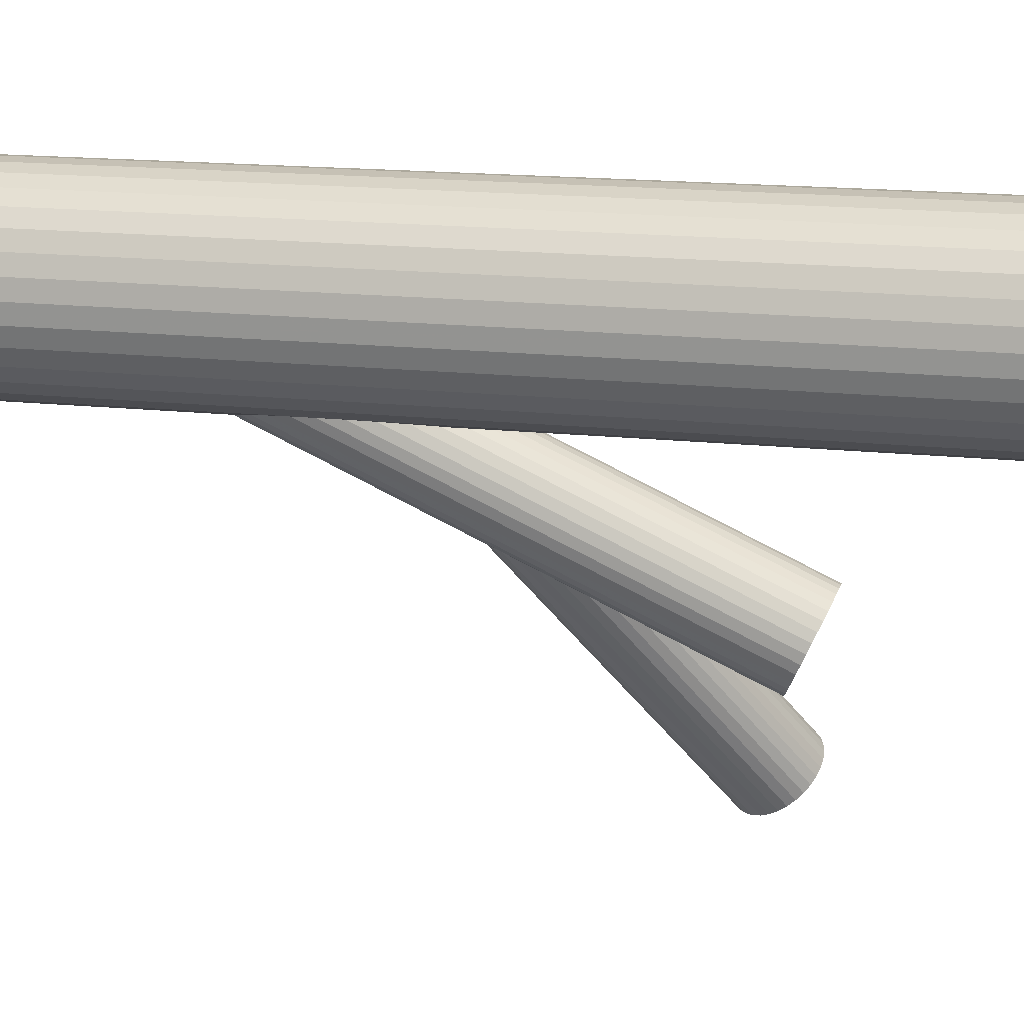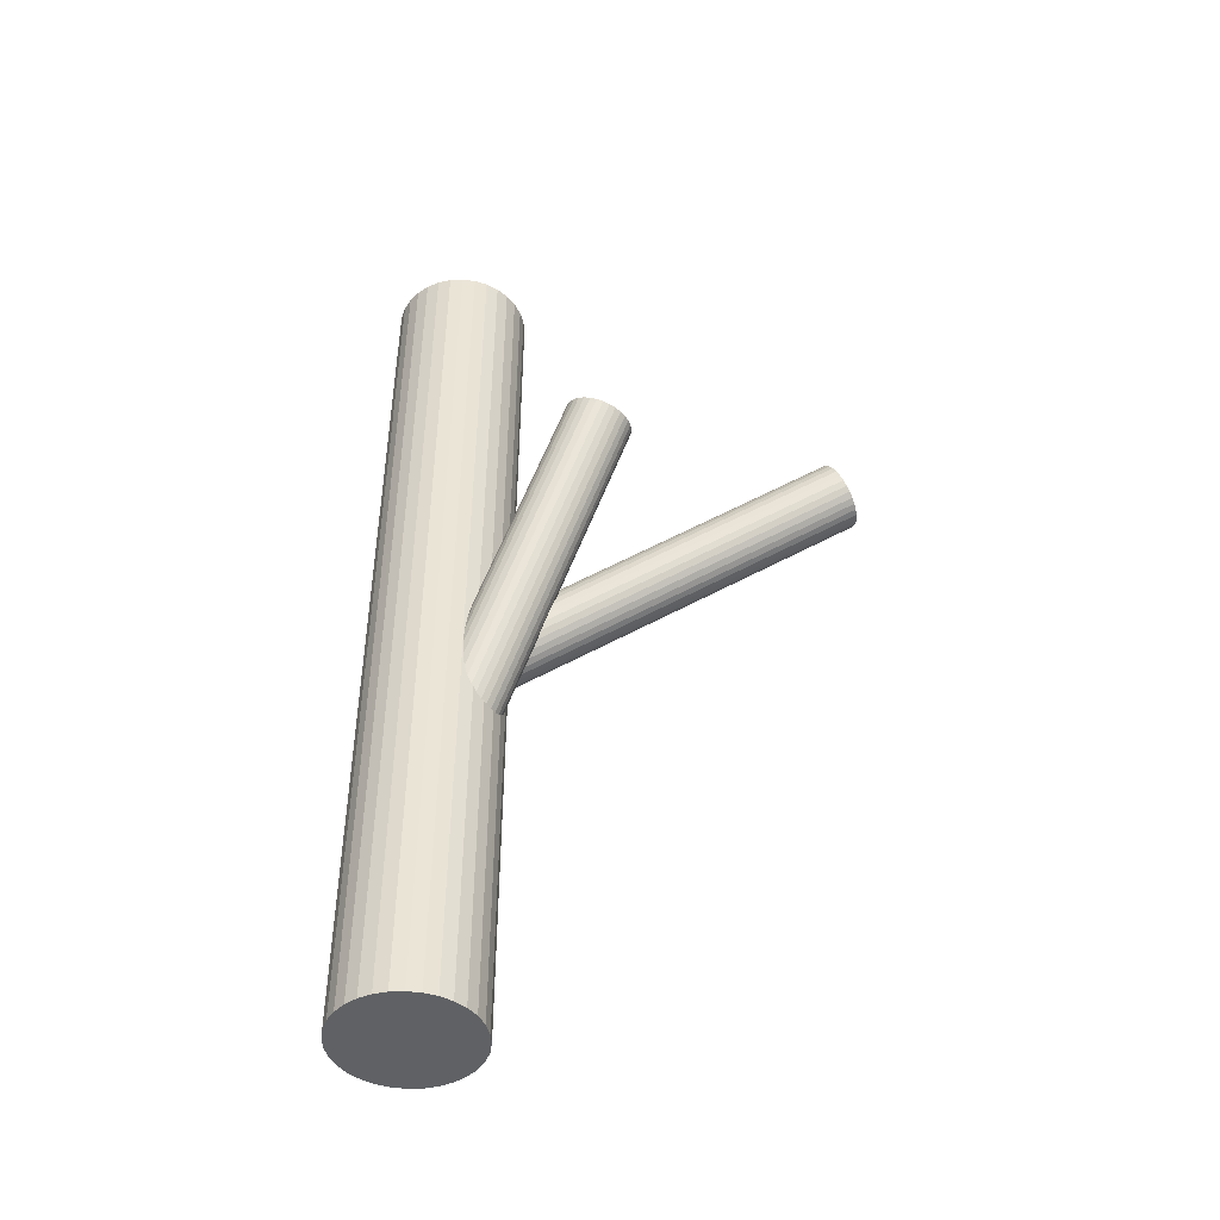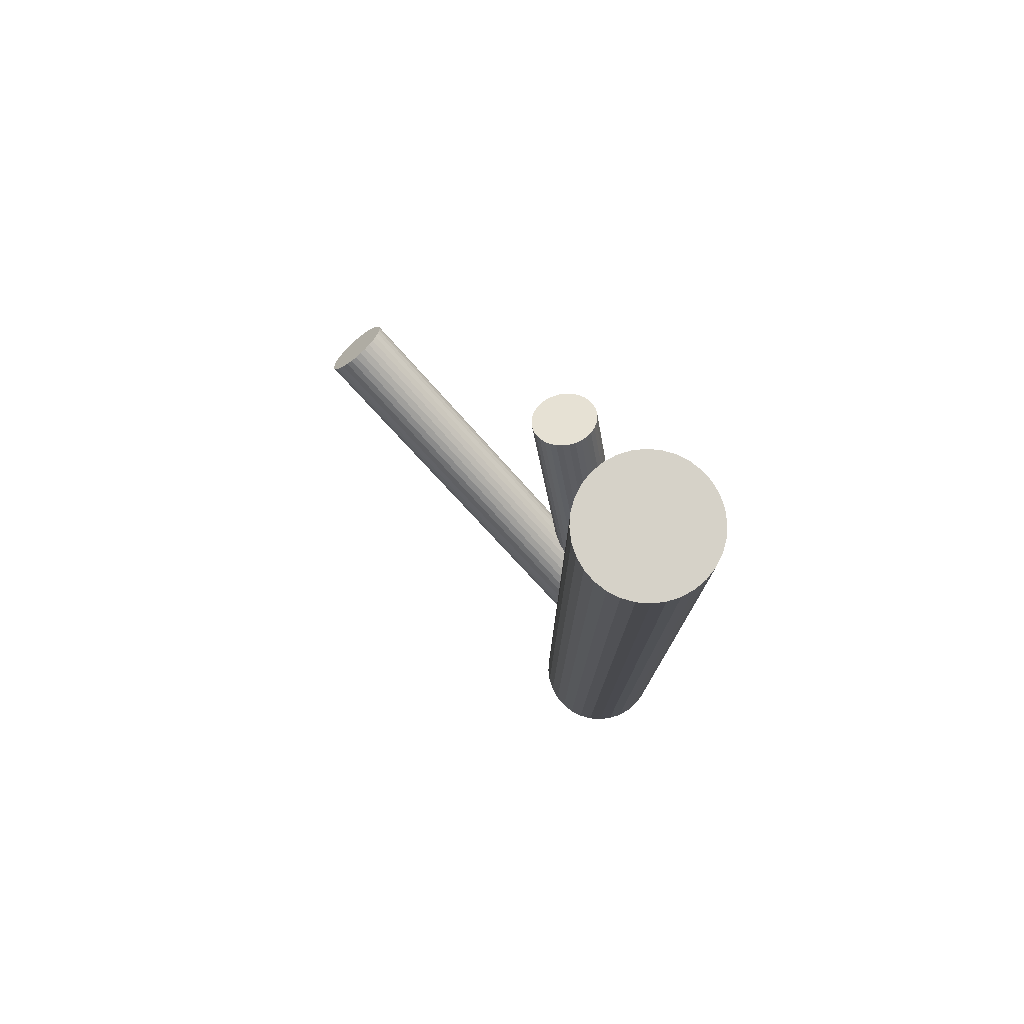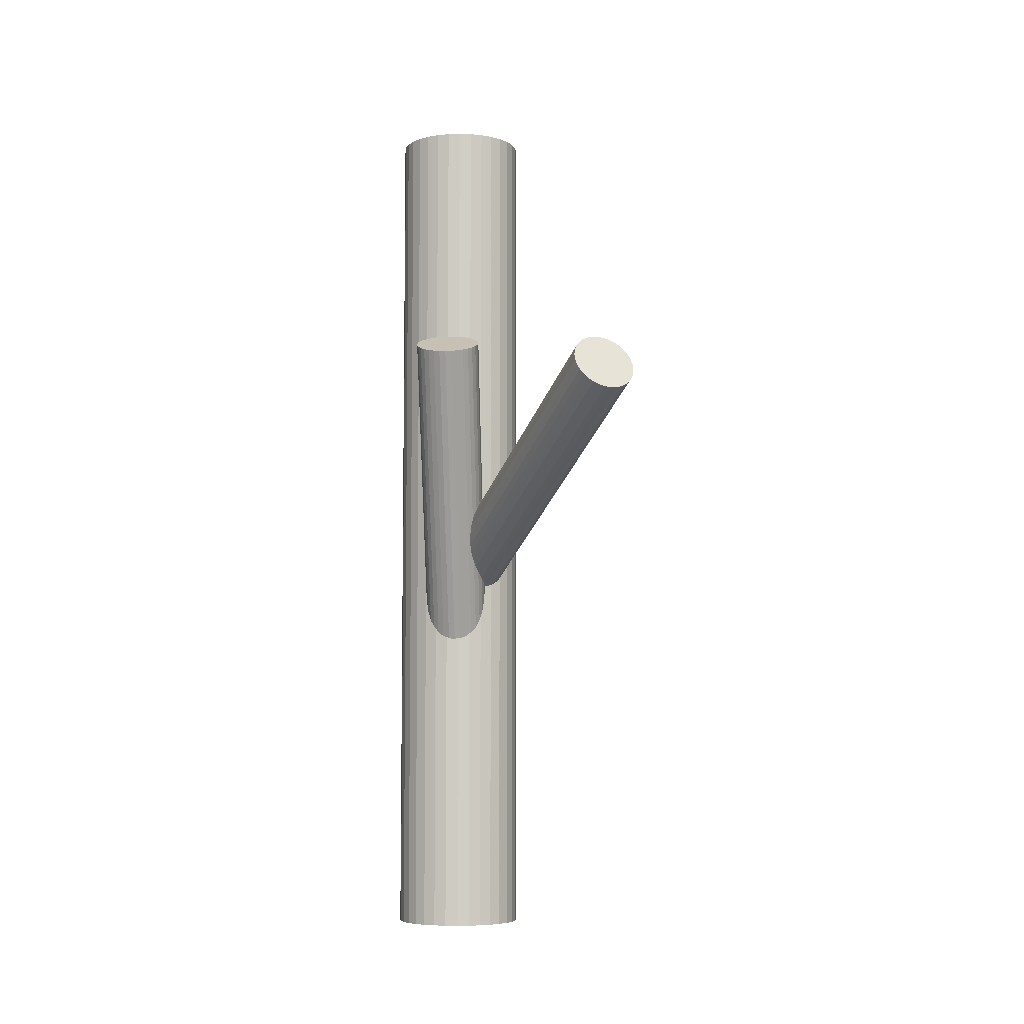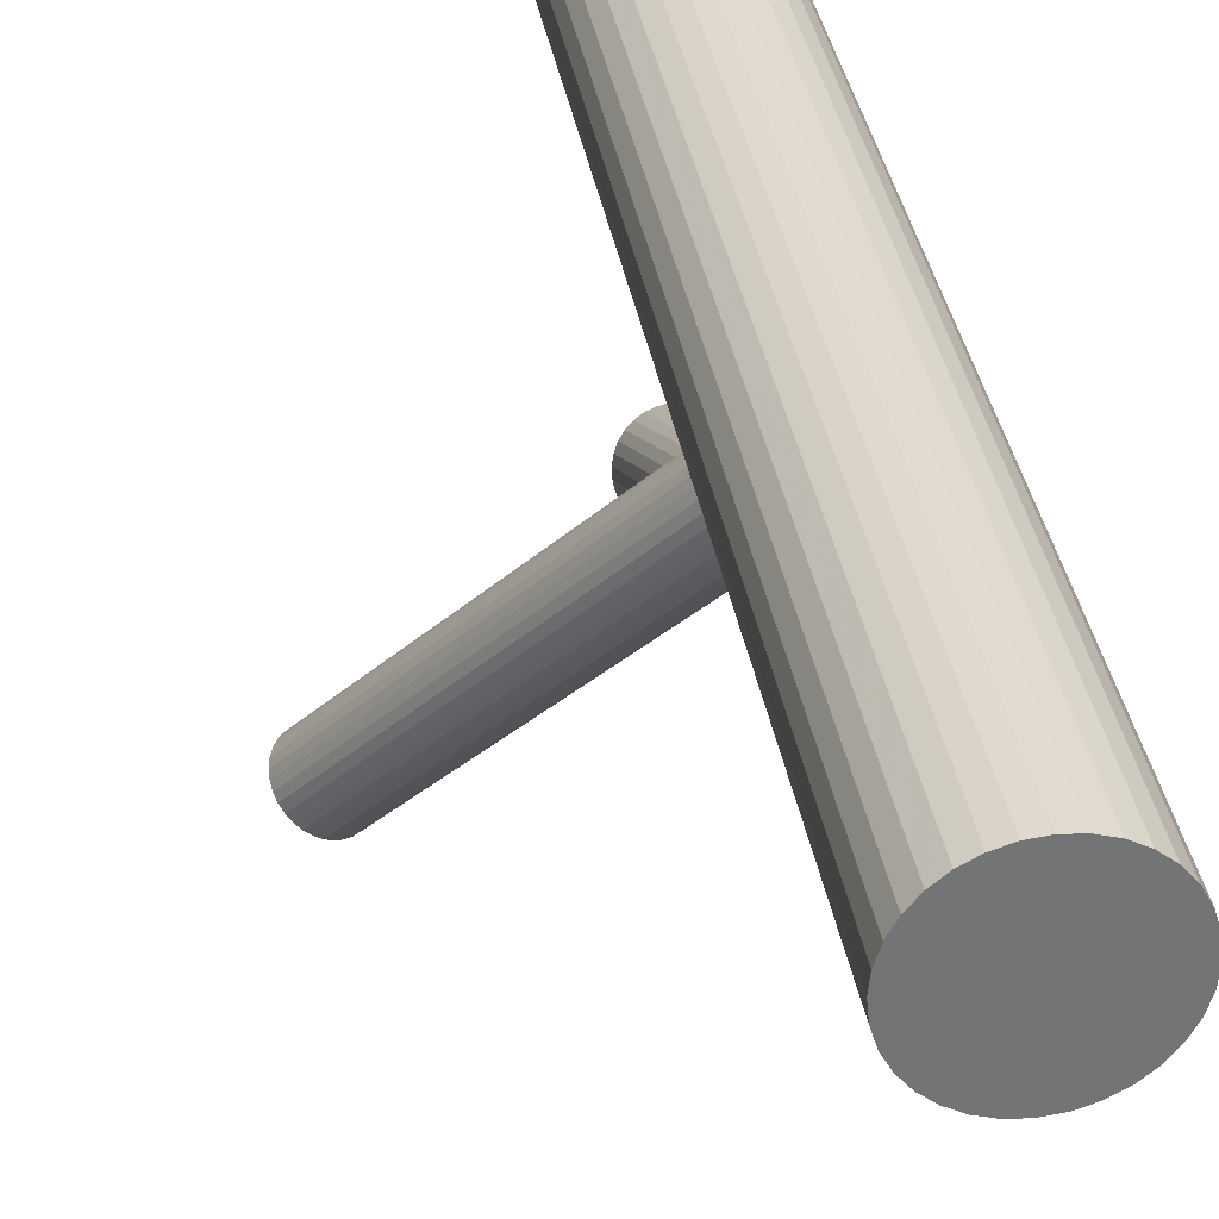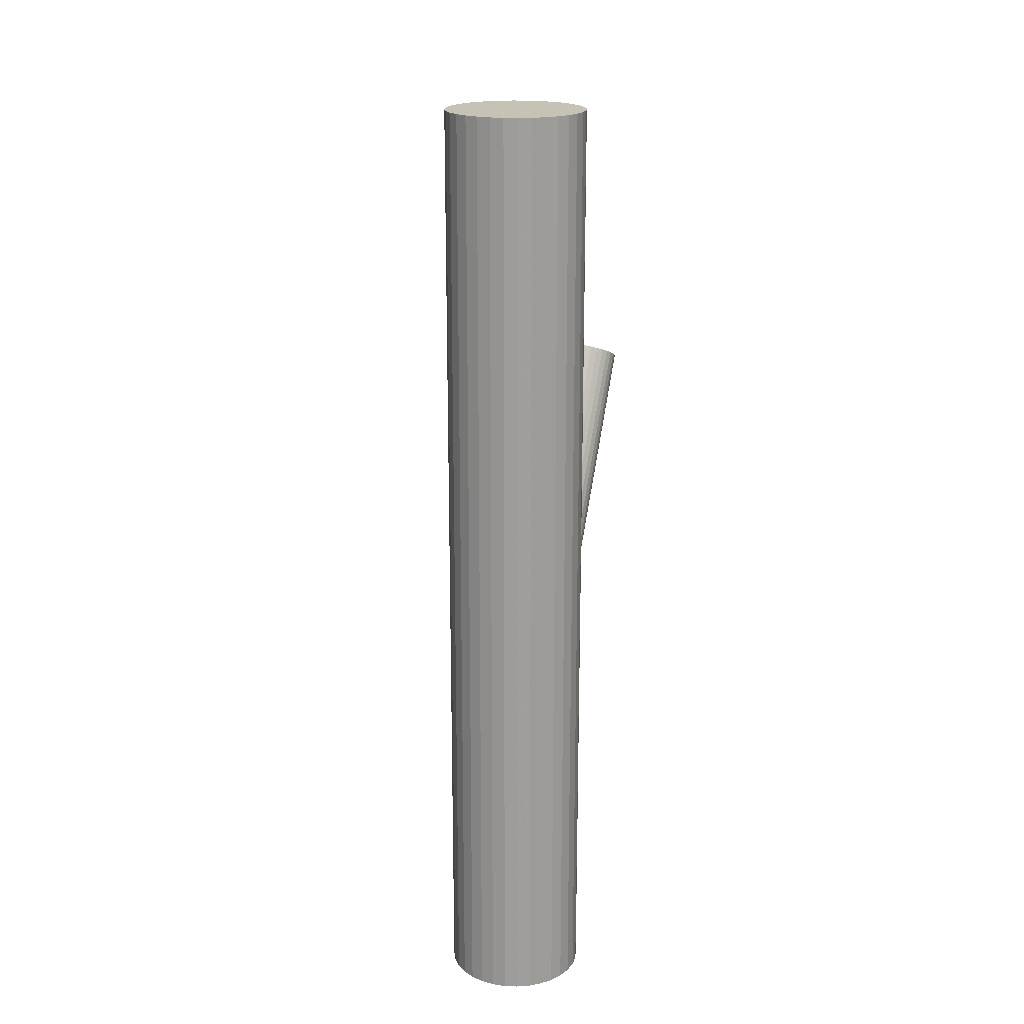
<metadata>
{"format":"obj","ext":"obj","renderer":"f3d","projection":"perspective","resolution":1024,"background":"white","views":[{"elev":13.7,"azim":-74.8,"up":"+Y"},{"elev":-45.4,"azim":-47.8,"up":"+Z"},{"elev":77.5,"azim":167.7,"up":"+Z"},{"elev":-6.5,"azim":10.7,"up":"+Z"},{"elev":34.4,"azim":170.9,"up":"+Y"},{"elev":19.3,"azim":-147.9,"up":"+Z"}]}
</metadata>
<code>
v -0.1212 0.1723 -0.2043
v -0.06969 -0.04718 0.1997
v 0.116 -0.1965 0.1667
v -0.1242 0.1432 -0.06034
v -0.02387 0.1477 -0.5
v -0.02387 0.1477 0.5
v -0.1062 -0.05231 0.1997
v -0.09468 0.1679 -0.05361
v -0.06516 0.1651 -0.2114
v -0.06222 0.1592 -0.2143
v 0.1109 -0.2167 0.1409
v 0.1316 -0.2192 0.1151
v -0.05802 -0.07854 0.1843
v 0.1538 -0.173 0.1628
v -0.07936 -0.07962 0.1852
v -0.04193 -0.02458 0.2084
v -0.132 0.1362 -0.2204
v -0.1052 -0.03929 0.2057
v -0.129 0.1303 -0.2234
v -0.09951 0.1274 -0.111
v -0.04717 -0.02022 0.2108
v 0.1128 -0.2012 0.1628
v -0.1703 0.1477 -0.5
v -0.1703 0.1477 0.5
v -0.05328 -0.01689 0.2128
v -0.06995 0.1522 -0.1042
v 0.1424 -0.1765 0.1696
v -0.07297 0.1231 -0.2304
v -0.1064 -0.04577 0.2028
v -0.09966 0.1143 -0.2328
v -0.0888 0.1701 -0.05647
v -0.1153 0.1762 -0.2029
v -0.09876 -0.02747 0.2108
v -0.111 0.1239 -0.1042
v -0.04532 0.09592 -0.5
v -0.04532 0.09592 0.5
v -0.04532 0.1995 -0.5
v -0.04532 0.1995 0.5
v -0.13 0.1618 -0.2086
v -0.07433 -0.01418 0.2154
v -0.0681 0.1676 -0.08229
v 0.1375 -0.217 0.1122
v -0.09245 0.1147 -0.2331
v -0.03677 -0.06124 0.191
v -0.06802 0.128 -0.2285
v -0.05144 -0.0757 0.1852
v -0.06712 -0.01382 0.2151
v 0.1671 -0.1923 0.1189
v -0.1114 0.07588 -0.5
v -0.1114 0.07588 0.5
v -0.1114 0.2195 -0.5
v -0.1114 0.2195 0.5
v -0.07317 0.1474 -0.1081
v -0.06041 0.1463 -0.2204
v -0.09381 -0.02259 0.2128
v -0.1378 0.08681 -0.5
v -0.1378 0.08681 0.5
v -0.1378 0.2086 -0.5
v -0.1378 0.2086 0.5
v 0.1261 -0.2205 0.1189
v -0.02528 0.162 -0.5
v -0.02528 0.162 0.5
v -0.02528 0.1334 -0.5
v -0.02528 0.1334 0.5
v -0.1135 0.1174 -0.2304
v 0.1482 -0.1743 0.1667
v 0.1689 -0.1768 0.1409
v -0.1196 0.1207 -0.2285
v -0.07732 0.1427 -0.111
v -0.03776 -0.02981 0.2057
v -0.06161 0.1398 -0.2234
v -0.1248 0.1251 -0.2261
v -0.03481 -0.03571 0.2028
v -0.08742 0.1801 -0.2029
v -0.03621 0.1884 -0.5
v -0.03621 0.1884 0.5
v -0.03621 0.107 -0.5
v -0.03621 0.107 0.5
v -0.1647 0.1757 -0.5
v -0.1647 0.1757 0.5
v -0.1647 0.1197 -0.5
v -0.1647 0.1197 0.5
v 0.1639 -0.197 0.1151
v -0.1088 0.1791 -0.202
v -0.1203 0.124 -0.09417
v -0.1046 -0.05865 0.1966
v -0.1016 -0.06454 0.1937
v -0.112 0.1572 -0.05184
v -0.1065 0.1613 -0.05124
v -0.1237 0.1255 -0.08835
v -0.1274 0.1308 -0.07623
v -0.06061 0.1528 -0.2174
v -0.06777 0.1567 -0.09954
v -0.1251 0.2153 -0.5
v -0.1251 0.2153 0.5
v -0.1251 0.08005 -0.5
v -0.1251 0.08005 0.5
v -0.1275 0.1345 -0.07041
v -0.1007 0.165 -0.05184
v -0.07821 0.1719 -0.06504
v 0.1597 -0.2017 0.1122
v -0.09709 0.2209 -0.5
v -0.09709 0.2209 0.5
v -0.09709 0.07447 -0.5
v -0.09709 0.07447 0.5
v -0.09709 0.1477 -0.08229
v -0.09709 0.1477 -0.5
v -0.09709 0.1477 0.5
v -0.09709 0.1477 -0.2174
v -0.04556 -0.07176 0.1866
v -0.09354 0.1304 -0.1127
v -0.116 0.1235 -0.09954
v -0.06671 0.1609 -0.09417
v -0.1336 0.1426 -0.2174
v -0.06682 0.1646 -0.08835
v -0.07225 -0.08054 0.1843
v 0.1167 -0.2204 0.129
v -0.06907 0.2153 -0.5
v -0.06907 0.2153 0.5
v -0.06907 0.08005 -0.5
v -0.06907 0.08005 0.5
v -0.1264 0.1387 -0.06504
v -0.0877 0.134 -0.1133
v 0.1251 -0.1872 0.1713
v -0.07049 0.1699 -0.07623
v -0.08793 -0.01866 0.2142
v -0.1026 -0.03311 0.2084
v 0.1133 -0.219 0.1348
v 0.1693 -0.1877 0.1236
v -0.08222 0.1382 -0.1127
v 0.1305 -0.1831 0.1719
v -0.0739 0.1714 -0.07041
v 0.1097 -0.2137 0.1469
v -0.04061 -0.06688 0.1886
v -0.08543 0.1163 -0.2328
v -0.06505 -0.08017 0.184
v 0.1096 -0.21 0.1528
v -0.02944 0.1757 -0.5
v -0.02944 0.1757 0.5
v -0.02944 0.1197 -0.5
v -0.02944 0.1197 0.5
v 0.1588 -0.1726 0.1581
v -0.158 0.1884 -0.5
v -0.158 0.1884 0.5
v -0.158 0.107 -0.5
v -0.158 0.107 0.5
v -0.1068 0.1153 -0.2319
v 0.1364 -0.1795 0.1713
v -0.06934 0.1703 -0.2086
v 0.1399 -0.1967 0.1409
v -0.033 -0.04858 0.1966
v -0.1326 0.1556 -0.2114
v -0.07458 0.1747 -0.2063
v -0.1169 0.1527 -0.05361
v 0.121 -0.2209 0.1236
v 0.1435 -0.214 0.1104
v -0.1689 0.162 -0.5
v -0.1689 0.162 0.5
v -0.1689 0.1334 -0.5
v -0.1689 0.1334 0.5
v 0.1703 -0.1835 0.129
v -0.08068 0.178 -0.2043
v 0.1665 -0.1745 0.1469
v -0.0861 -0.07746 0.1866
v 0.1702 -0.1798 0.1348
v -0.05641 0.08681 -0.5
v -0.05641 0.08681 0.5
v -0.05641 0.2086 -0.5
v -0.05641 0.2086 0.5
v 0.1548 -0.2062 0.1104
v 0.1106 -0.2058 0.1581
v 0.1493 -0.2104 0.1098
v -0.0922 -0.07413 0.1886
v -0.09744 -0.06977 0.191
v -0.0342 -0.05506 0.1937
v -0.1338 0.1491 -0.2143
v -0.121 0.148 -0.05647
v 0.1631 -0.1731 0.1528
v -0.08281 0.07588 -0.5
v -0.08281 0.07588 0.5
v -0.08281 0.2195 -0.5
v -0.08281 0.2195 0.5
v -0.06001 -0.01473 0.2142
v -0.1262 0.1674 -0.2063
v -0.08135 -0.01582 0.2151
v -0.1017 0.1807 -0.2017
v 0.1202 -0.1918 0.1696
v -0.06418 0.1336 -0.2261
v -0.1261 0.1277 -0.08229
v -0.07885 0.1192 -0.2319
v -0.1489 0.09592 -0.5
v -0.1489 0.09592 0.5
v -0.1489 0.1995 -0.5
v -0.1489 0.1995 0.5
v -0.1054 0.1253 -0.1081
v -0.09453 0.1811 -0.202
v -0.08324 0.1715 -0.06034
v -0.0332 -0.04205 0.1997
f 5 107 61
f 5 61 6
f 6 61 62
f 6 62 108
f 61 107 138
f 61 138 62
f 62 138 139
f 62 139 108
f 138 107 75
f 138 75 139
f 139 75 76
f 139 76 108
f 75 107 37
f 75 37 76
f 76 37 38
f 76 38 108
f 37 107 168
f 37 168 38
f 38 168 169
f 38 169 108
f 168 107 118
f 168 118 169
f 169 118 119
f 169 119 108
f 118 107 181
f 118 181 119
f 119 181 182
f 119 182 108
f 181 107 102
f 181 102 182
f 182 102 103
f 182 103 108
f 102 107 51
f 102 51 103
f 103 51 52
f 103 52 108
f 51 107 94
f 51 94 52
f 52 94 95
f 52 95 108
f 94 107 58
f 94 58 95
f 95 58 59
f 95 59 108
f 58 107 193
f 58 193 59
f 59 193 194
f 59 194 108
f 193 107 143
f 193 143 194
f 194 143 144
f 194 144 108
f 143 107 79
f 143 79 144
f 144 79 80
f 144 80 108
f 79 107 157
f 79 157 80
f 80 157 158
f 80 158 108
f 157 107 23
f 157 23 158
f 158 23 24
f 158 24 108
f 23 107 159
f 23 159 24
f 24 159 160
f 24 160 108
f 159 107 81
f 159 81 160
f 160 81 82
f 160 82 108
f 81 107 145
f 81 145 82
f 82 145 146
f 82 146 108
f 145 107 191
f 145 191 146
f 146 191 192
f 146 192 108
f 191 107 56
f 191 56 192
f 192 56 57
f 192 57 108
f 56 107 96
f 56 96 57
f 57 96 97
f 57 97 108
f 96 107 49
f 96 49 97
f 97 49 50
f 97 50 108
f 49 107 104
f 49 104 50
f 50 104 105
f 50 105 108
f 104 107 179
f 104 179 105
f 105 179 180
f 105 180 108
f 179 107 120
f 179 120 180
f 180 120 121
f 180 121 108
f 120 107 166
f 120 166 121
f 121 166 167
f 121 167 108
f 166 107 35
f 166 35 167
f 167 35 36
f 167 36 108
f 35 107 77
f 35 77 36
f 36 77 78
f 36 78 108
f 77 107 140
f 77 140 78
f 78 140 141
f 78 141 108
f 140 107 63
f 140 63 141
f 141 63 64
f 141 64 108
f 63 107 5
f 63 5 64
f 64 5 6
f 64 6 108
f 41 106 125
f 41 125 67
f 67 125 163
f 67 163 150
f 125 106 132
f 125 132 163
f 163 132 178
f 163 178 150
f 132 106 100
f 132 100 178
f 178 100 142
f 178 142 150
f 100 106 197
f 100 197 142
f 142 197 14
f 142 14 150
f 197 106 31
f 197 31 14
f 14 31 66
f 14 66 150
f 31 106 8
f 31 8 66
f 66 8 27
f 66 27 150
f 8 106 99
f 8 99 27
f 27 99 148
f 27 148 150
f 99 106 89
f 99 89 148
f 148 89 131
f 148 131 150
f 89 106 88
f 89 88 131
f 131 88 124
f 131 124 150
f 88 106 154
f 88 154 124
f 124 154 187
f 124 187 150
f 154 106 177
f 154 177 187
f 187 177 3
f 187 3 150
f 177 106 4
f 177 4 3
f 3 4 22
f 3 22 150
f 4 106 122
f 4 122 22
f 22 122 171
f 22 171 150
f 122 106 98
f 122 98 171
f 171 98 137
f 171 137 150
f 98 106 91
f 98 91 137
f 137 91 133
f 137 133 150
f 91 106 189
f 91 189 133
f 133 189 11
f 133 11 150
f 189 106 90
f 189 90 11
f 11 90 128
f 11 128 150
f 90 106 85
f 90 85 128
f 128 85 117
f 128 117 150
f 85 106 112
f 85 112 117
f 117 112 155
f 117 155 150
f 112 106 34
f 112 34 155
f 155 34 60
f 155 60 150
f 34 106 195
f 34 195 60
f 60 195 12
f 60 12 150
f 195 106 20
f 195 20 12
f 12 20 42
f 12 42 150
f 20 106 111
f 20 111 42
f 42 111 156
f 42 156 150
f 111 106 123
f 111 123 156
f 156 123 172
f 156 172 150
f 123 106 130
f 123 130 172
f 172 130 170
f 172 170 150
f 130 106 69
f 130 69 170
f 170 69 101
f 170 101 150
f 69 106 53
f 69 53 101
f 101 53 83
f 101 83 150
f 53 106 26
f 53 26 83
f 83 26 48
f 83 48 150
f 26 106 93
f 26 93 48
f 48 93 129
f 48 129 150
f 93 106 113
f 93 113 129
f 129 113 161
f 129 161 150
f 113 106 115
f 113 115 161
f 161 115 165
f 161 165 150
f 115 106 41
f 115 41 165
f 165 41 67
f 165 67 150
f 92 109 10
f 92 10 198
f 198 10 73
f 198 73 2
f 10 109 9
f 10 9 73
f 73 9 70
f 73 70 2
f 9 109 149
f 9 149 70
f 70 149 16
f 70 16 2
f 149 109 153
f 149 153 16
f 16 153 21
f 16 21 2
f 153 109 162
f 153 162 21
f 21 162 25
f 21 25 2
f 162 109 74
f 162 74 25
f 25 74 183
f 25 183 2
f 74 109 196
f 74 196 183
f 183 196 47
f 183 47 2
f 196 109 186
f 196 186 47
f 47 186 40
f 47 40 2
f 186 109 84
f 186 84 40
f 40 84 185
f 40 185 2
f 84 109 32
f 84 32 185
f 185 32 126
f 185 126 2
f 32 109 1
f 32 1 126
f 126 1 55
f 126 55 2
f 1 109 184
f 1 184 55
f 55 184 33
f 55 33 2
f 184 109 39
f 184 39 33
f 33 39 127
f 33 127 2
f 39 109 152
f 39 152 127
f 127 152 18
f 127 18 2
f 152 109 176
f 152 176 18
f 18 176 29
f 18 29 2
f 176 109 114
f 176 114 29
f 29 114 7
f 29 7 2
f 114 109 17
f 114 17 7
f 7 17 86
f 7 86 2
f 17 109 19
f 17 19 86
f 86 19 87
f 86 87 2
f 19 109 72
f 19 72 87
f 87 72 174
f 87 174 2
f 72 109 68
f 72 68 174
f 174 68 173
f 174 173 2
f 68 109 65
f 68 65 173
f 173 65 164
f 173 164 2
f 65 109 147
f 65 147 164
f 164 147 15
f 164 15 2
f 147 109 30
f 147 30 15
f 15 30 116
f 15 116 2
f 30 109 43
f 30 43 116
f 116 43 136
f 116 136 2
f 43 109 135
f 43 135 136
f 136 135 13
f 136 13 2
f 135 109 190
f 135 190 13
f 13 190 46
f 13 46 2
f 190 109 28
f 190 28 46
f 46 28 110
f 46 110 2
f 28 109 45
f 28 45 110
f 110 45 134
f 110 134 2
f 45 109 188
f 45 188 134
f 134 188 44
f 134 44 2
f 188 109 71
f 188 71 44
f 44 71 175
f 44 175 2
f 71 109 54
f 71 54 175
f 175 54 151
f 175 151 2
f 54 109 92
f 54 92 151
f 151 92 198
f 151 198 2

</code>
